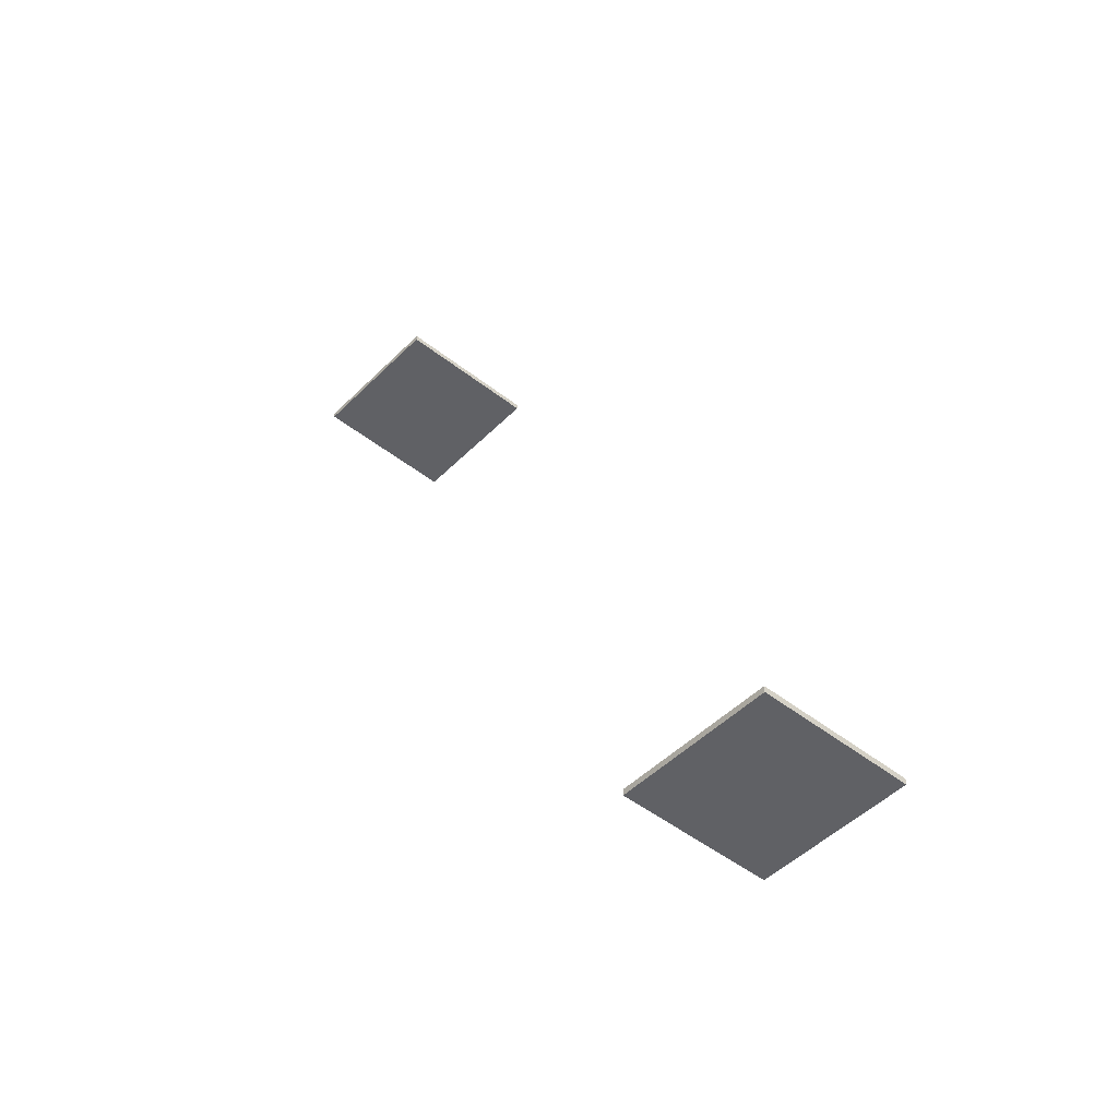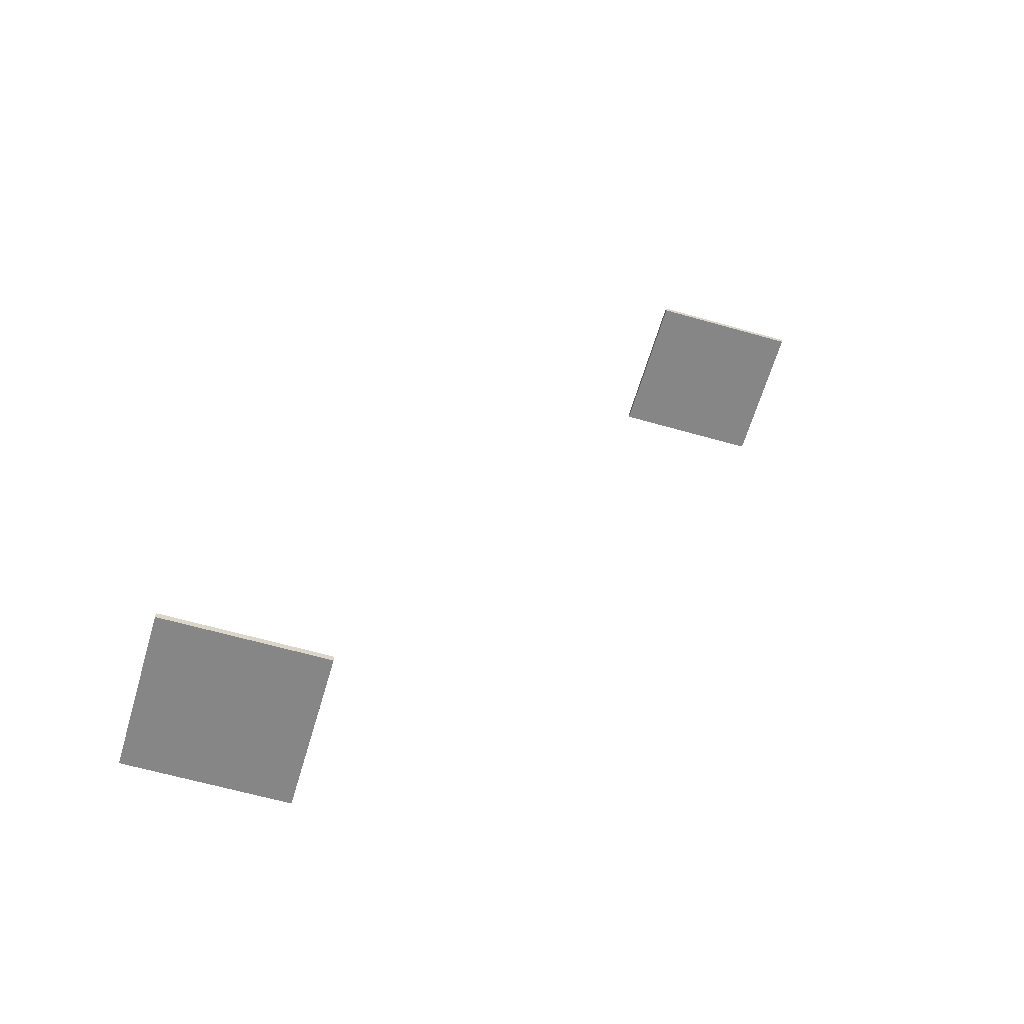
<metadata>
{"format":"obj","ext":"obj","renderer":"f3d","projection":"perspective","resolution":1024,"background":"white","views":[{"elev":-47.2,"azim":-131.7,"up":"+Y"},{"elev":-62.0,"azim":-16.2,"up":"+Y"}]}
</metadata>
<code>
o Cuts_Vigor.001
v 0.5616 1.866 0.09399
v 0.5616 1.87 0.09399
v 0.5616 1.866 -0.006005
v 0.5616 1.87 -0.006005
v 0.6616 1.866 0.09399
v 0.6616 1.87 0.09399
v 0.6616 1.866 -0.006005
v 0.6616 1.87 -0.006005
v 0.2334 1.253 0.07679
v 0.2334 1.257 0.07679
v 0.2334 1.253 -0.02321
v 0.2334 1.257 -0.02321
v 0.3334 1.253 0.07679
v 0.3334 1.257 0.07679
v 0.3334 1.253 -0.02321
v 0.3334 1.257 -0.02321
f 1 2 4 3
f 3 4 8 7
f 7 8 6 5
f 5 6 2 1
f 3 7 5 1
f 8 4 2 6
f 9 10 12 11
f 11 12 16 15
f 15 16 14 13
f 13 14 10 9
f 11 15 13 9
f 16 12 10 14

</code>
